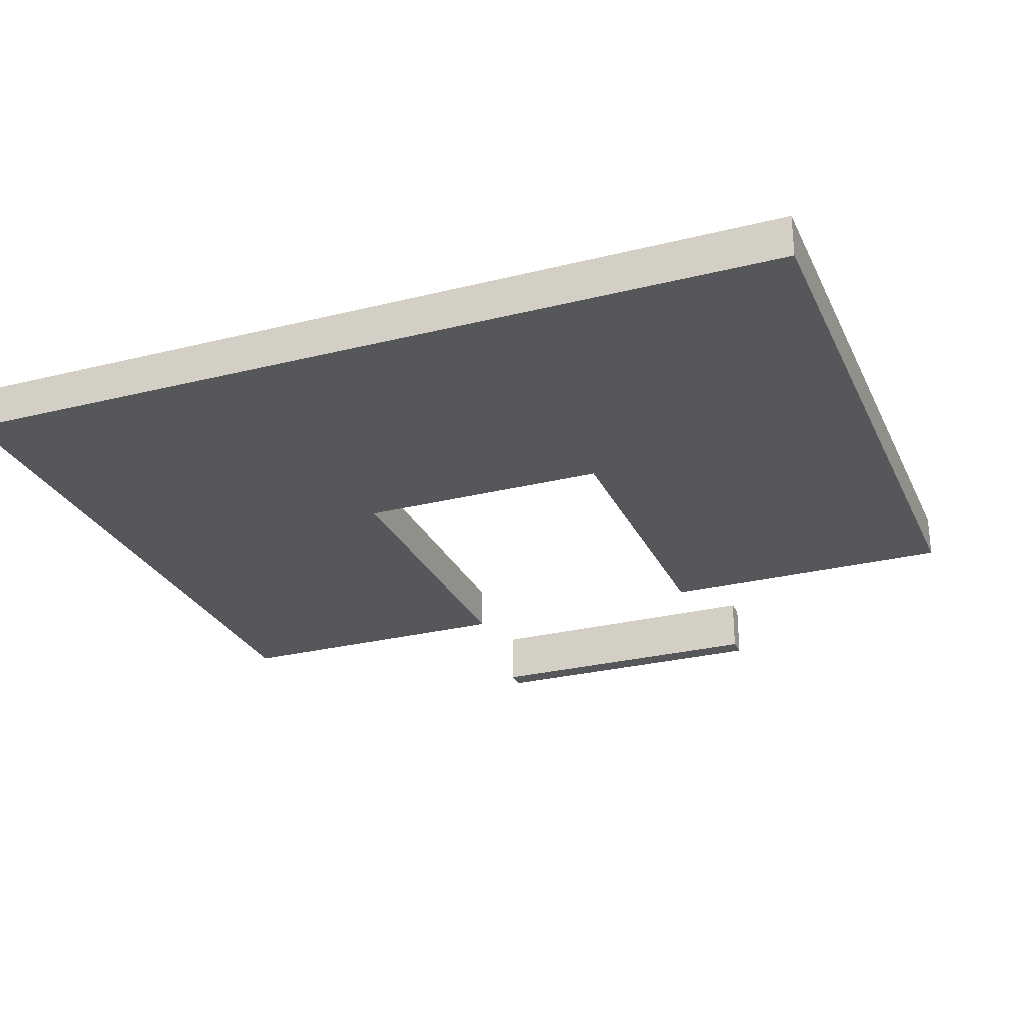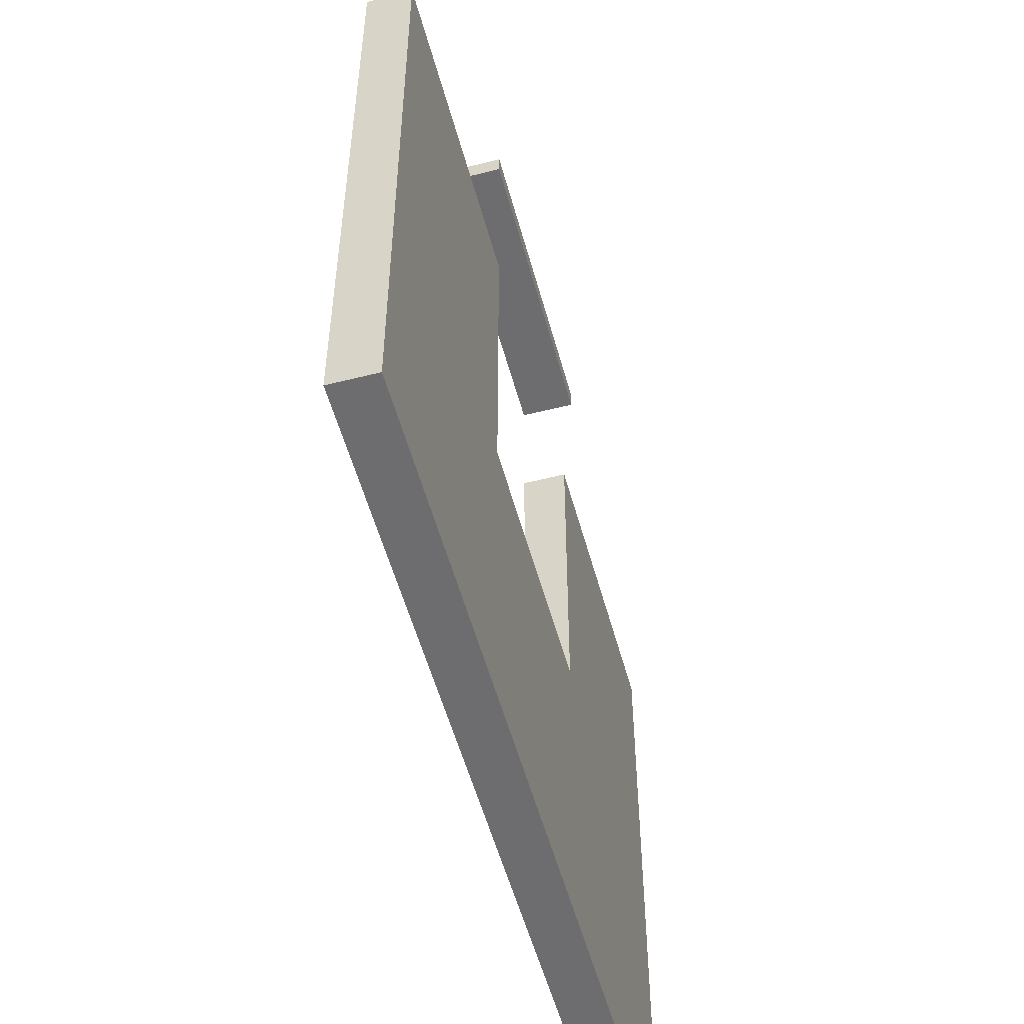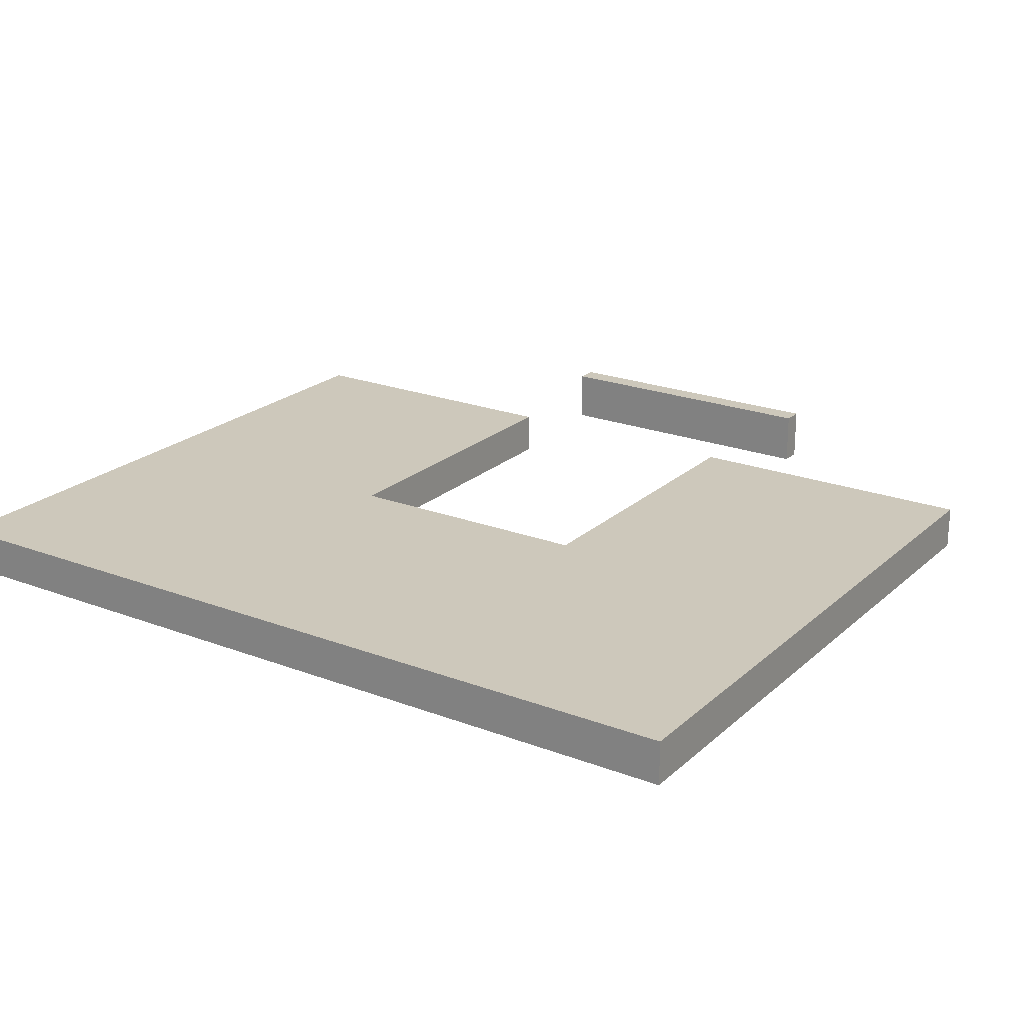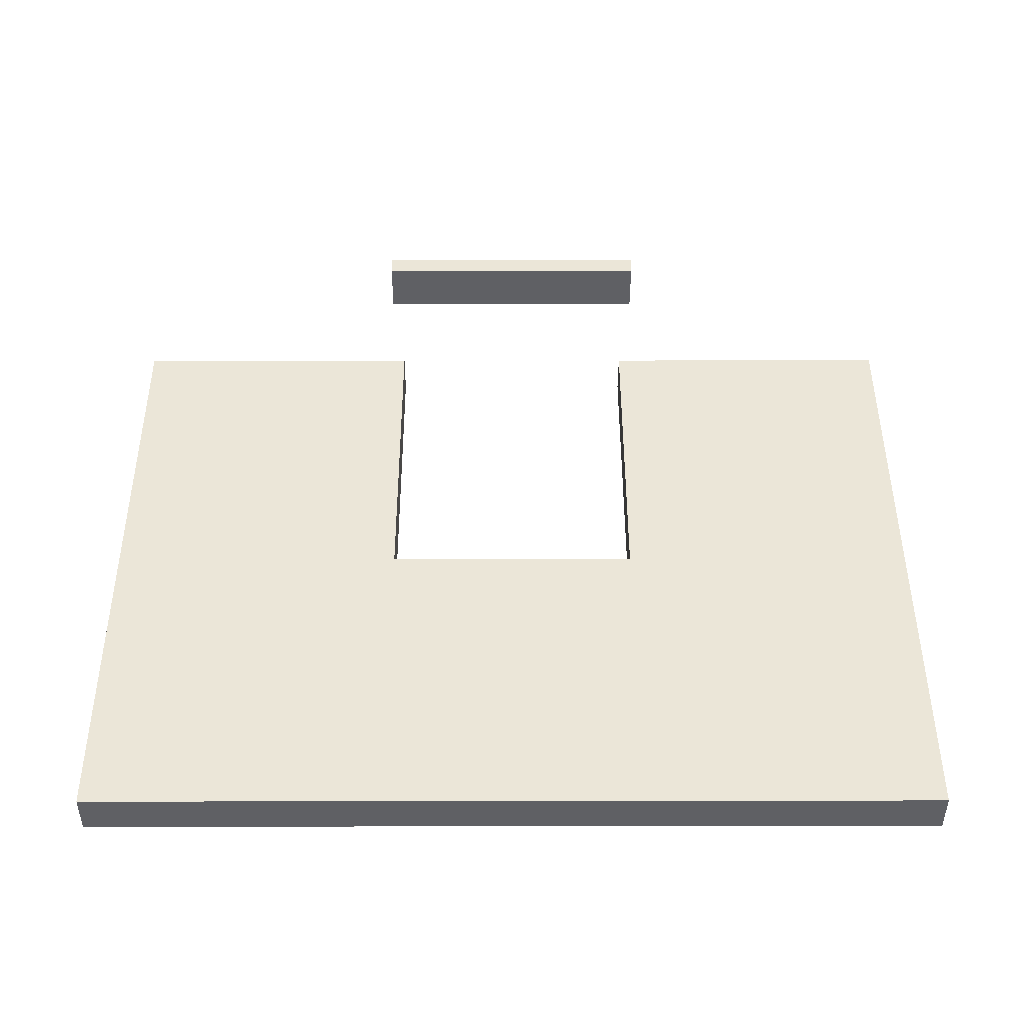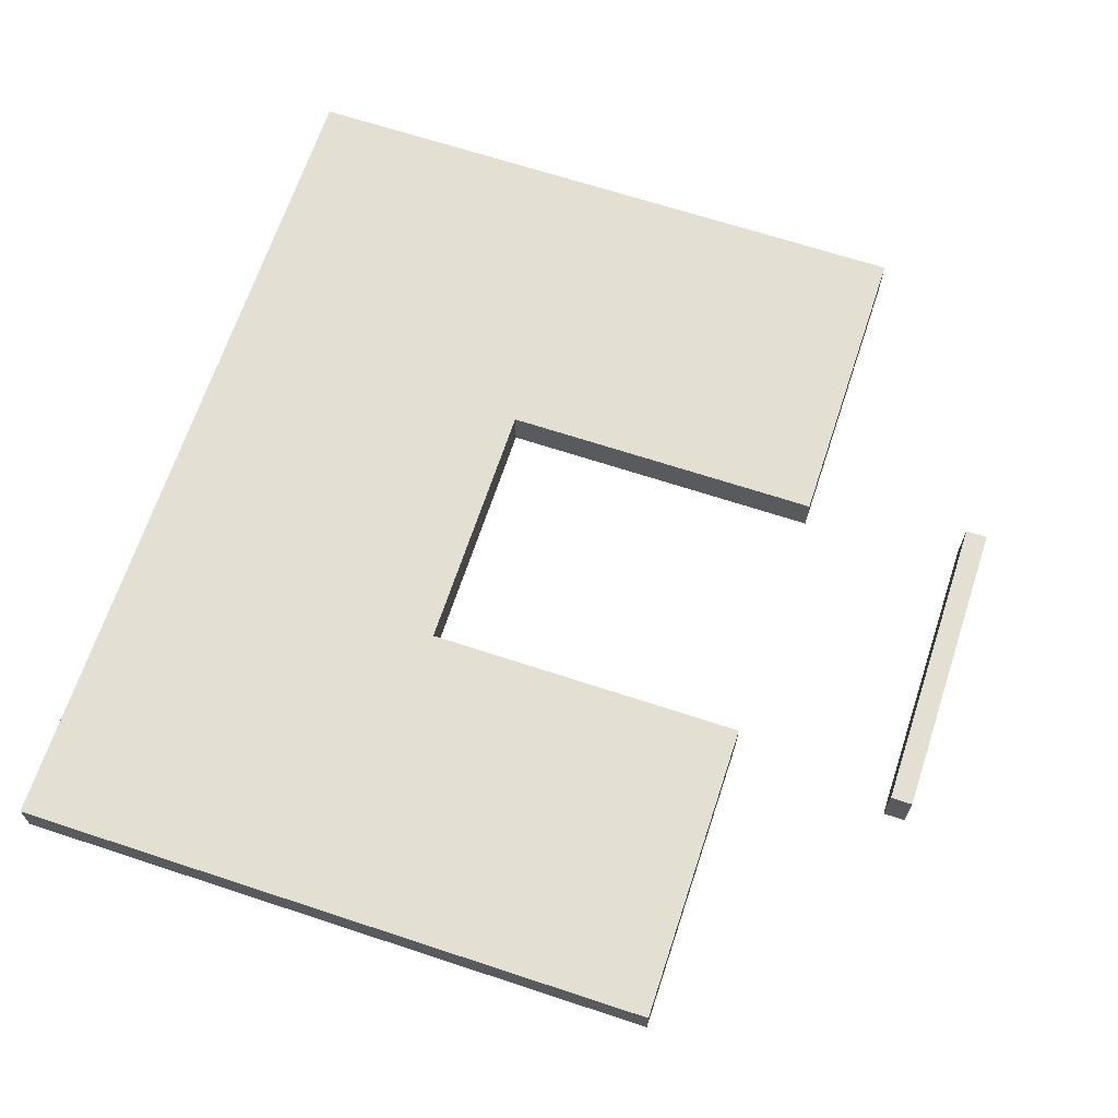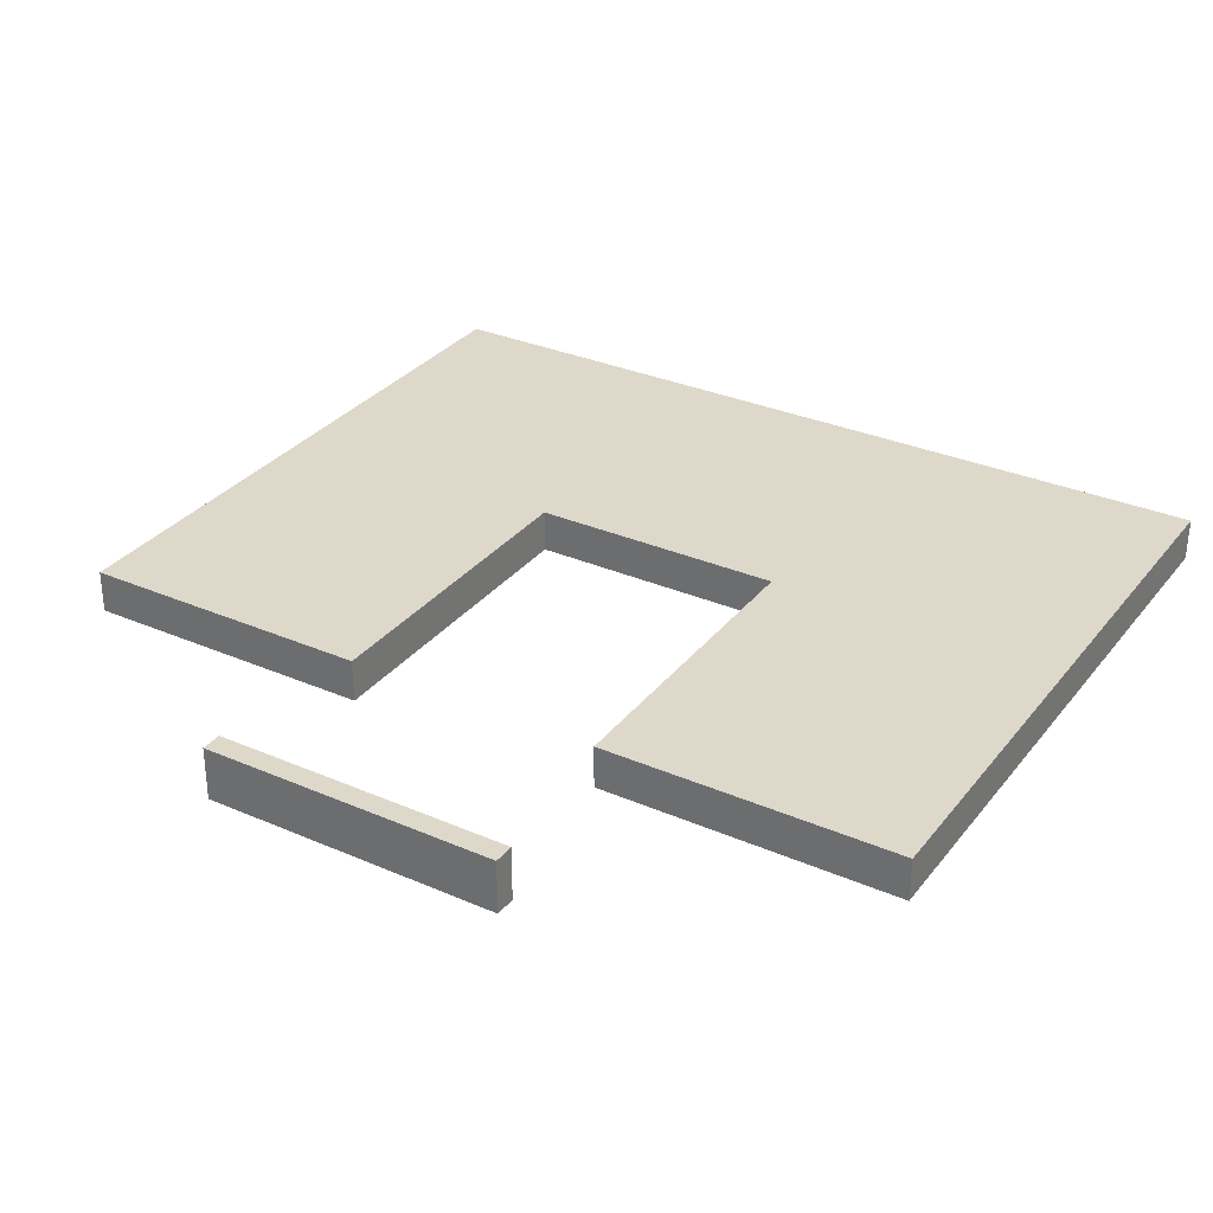
<metadata>
{"format":"obj","ext":"obj","renderer":"f3d","projection":"perspective","resolution":1024,"background":"white","views":[{"elev":-27.3,"azim":21.1,"up":"+Z"},{"elev":-54.1,"azim":105.1,"up":"+Y"},{"elev":22.0,"azim":33.7,"up":"+Z"},{"elev":46.4,"azim":-0.1,"up":"+Z"},{"elev":66.8,"azim":108.3,"up":"+Z"},{"elev":31.6,"azim":-148.5,"up":"+Z"}]}
</metadata>
<code>
o Wall_DoorFrame
v -8 -1.5 0.1
v -8 1.5 0.1
v -8 -1.5 -0.1
v -8 1.5 -0.1
v -4 -1.5 0.1
v -4 1.5 0.1
v -4 -1.5 -0.1
v -4 1.5 -0.1
v -6.6 0 -0.1
v -6.6 1.5 -0.1
v -5.4 1.5 -0.1
v -5.4 0 -0.1
v -6.6 1.5 0.1
v -5.4 0 0.1
v -5.4 1.5 0.1
v -6.6 0 0.1
v -6.7 2.25 0.125
v -6.7 2.35 0.125
v -6.7 2.25 -0.125
v -6.7 2.35 -0.125
v -5.3 2.25 0.125
v -5.3 2.35 0.125
v -5.3 2.25 -0.125
v -5.3 2.35 -0.125
f 2 3 1
f 7 3 12
f 8 5 7
f 1 5 16
f 7 1 3
f 2 10 4
f 8 15 6
f 9 13 16
f 14 11 12
f 12 16 14
f 18 19 17
f 20 23 19
f 24 21 23
f 22 17 21
f 23 17 19
f 20 22 24
f 2 4 3
f 12 11 8
f 3 4 10
f 3 10 9
f 12 8 7
f 3 9 12
f 8 6 5
f 13 2 1
f 5 6 15
f 5 15 14
f 16 13 1
f 5 14 16
f 7 5 1
f 2 13 10
f 8 11 15
f 9 10 13
f 14 15 11
f 12 9 16
f 18 20 19
f 20 24 23
f 24 22 21
f 22 18 17
f 23 21 17
f 20 18 22

</code>
